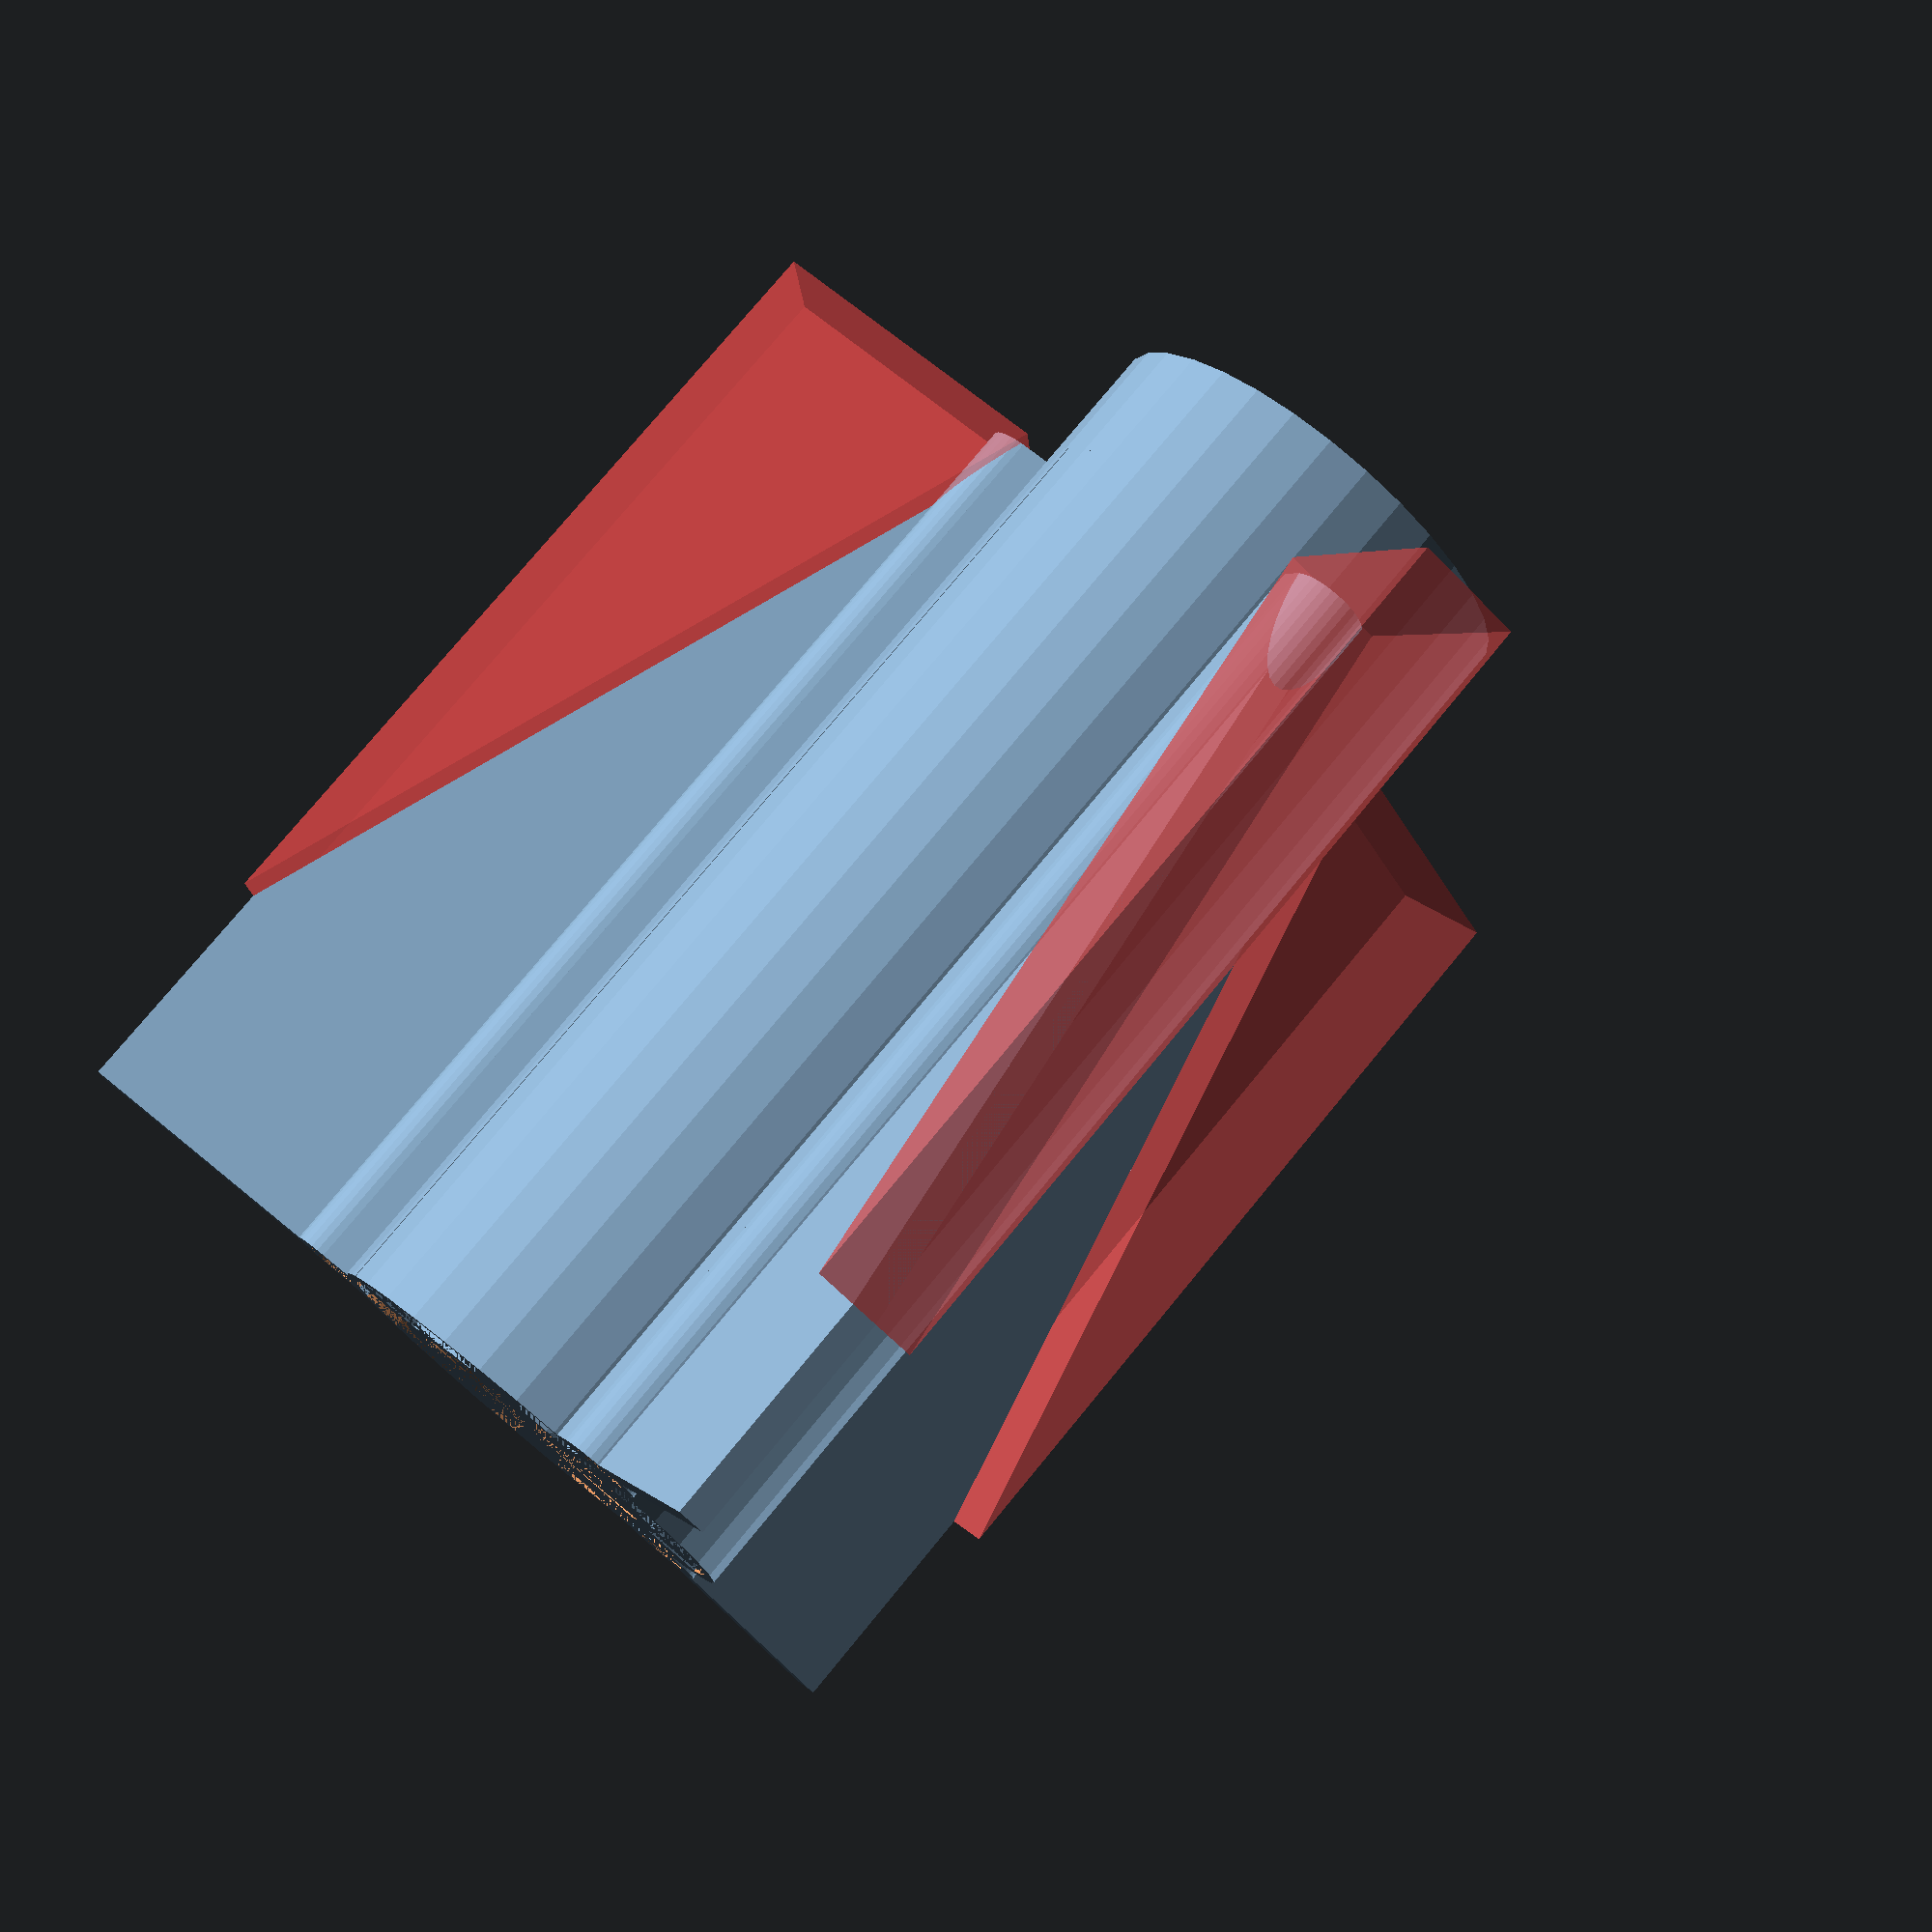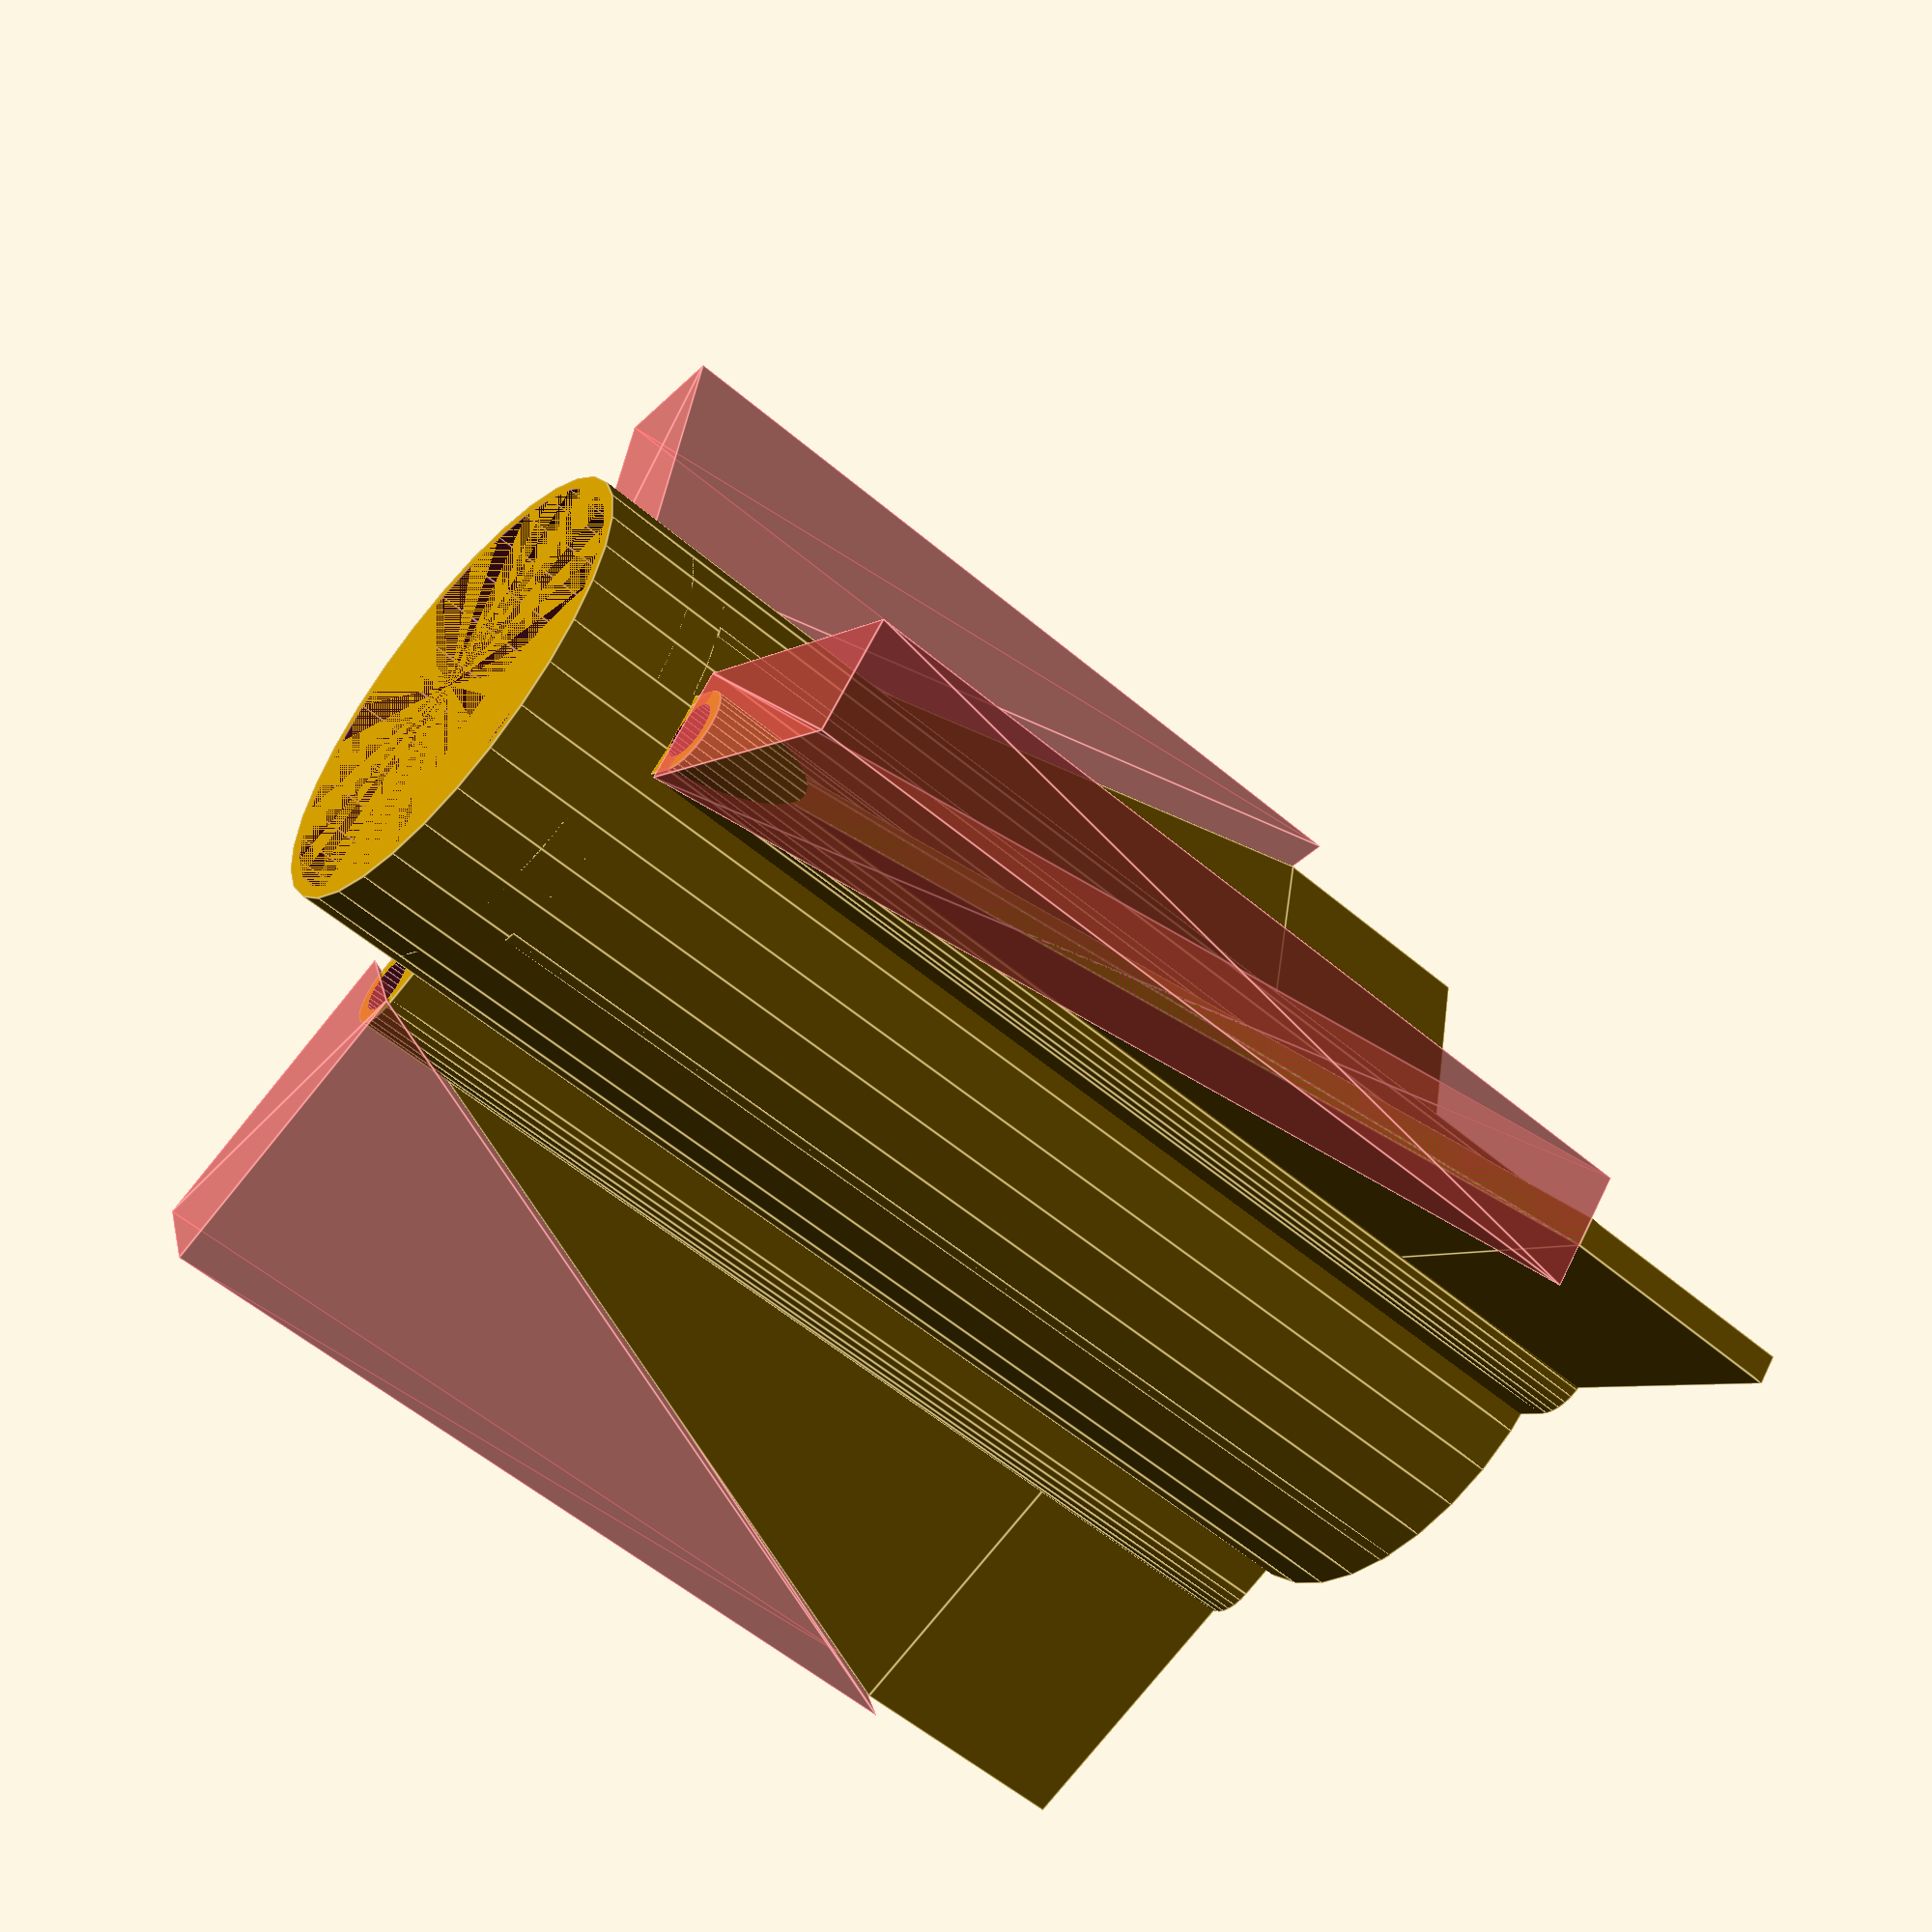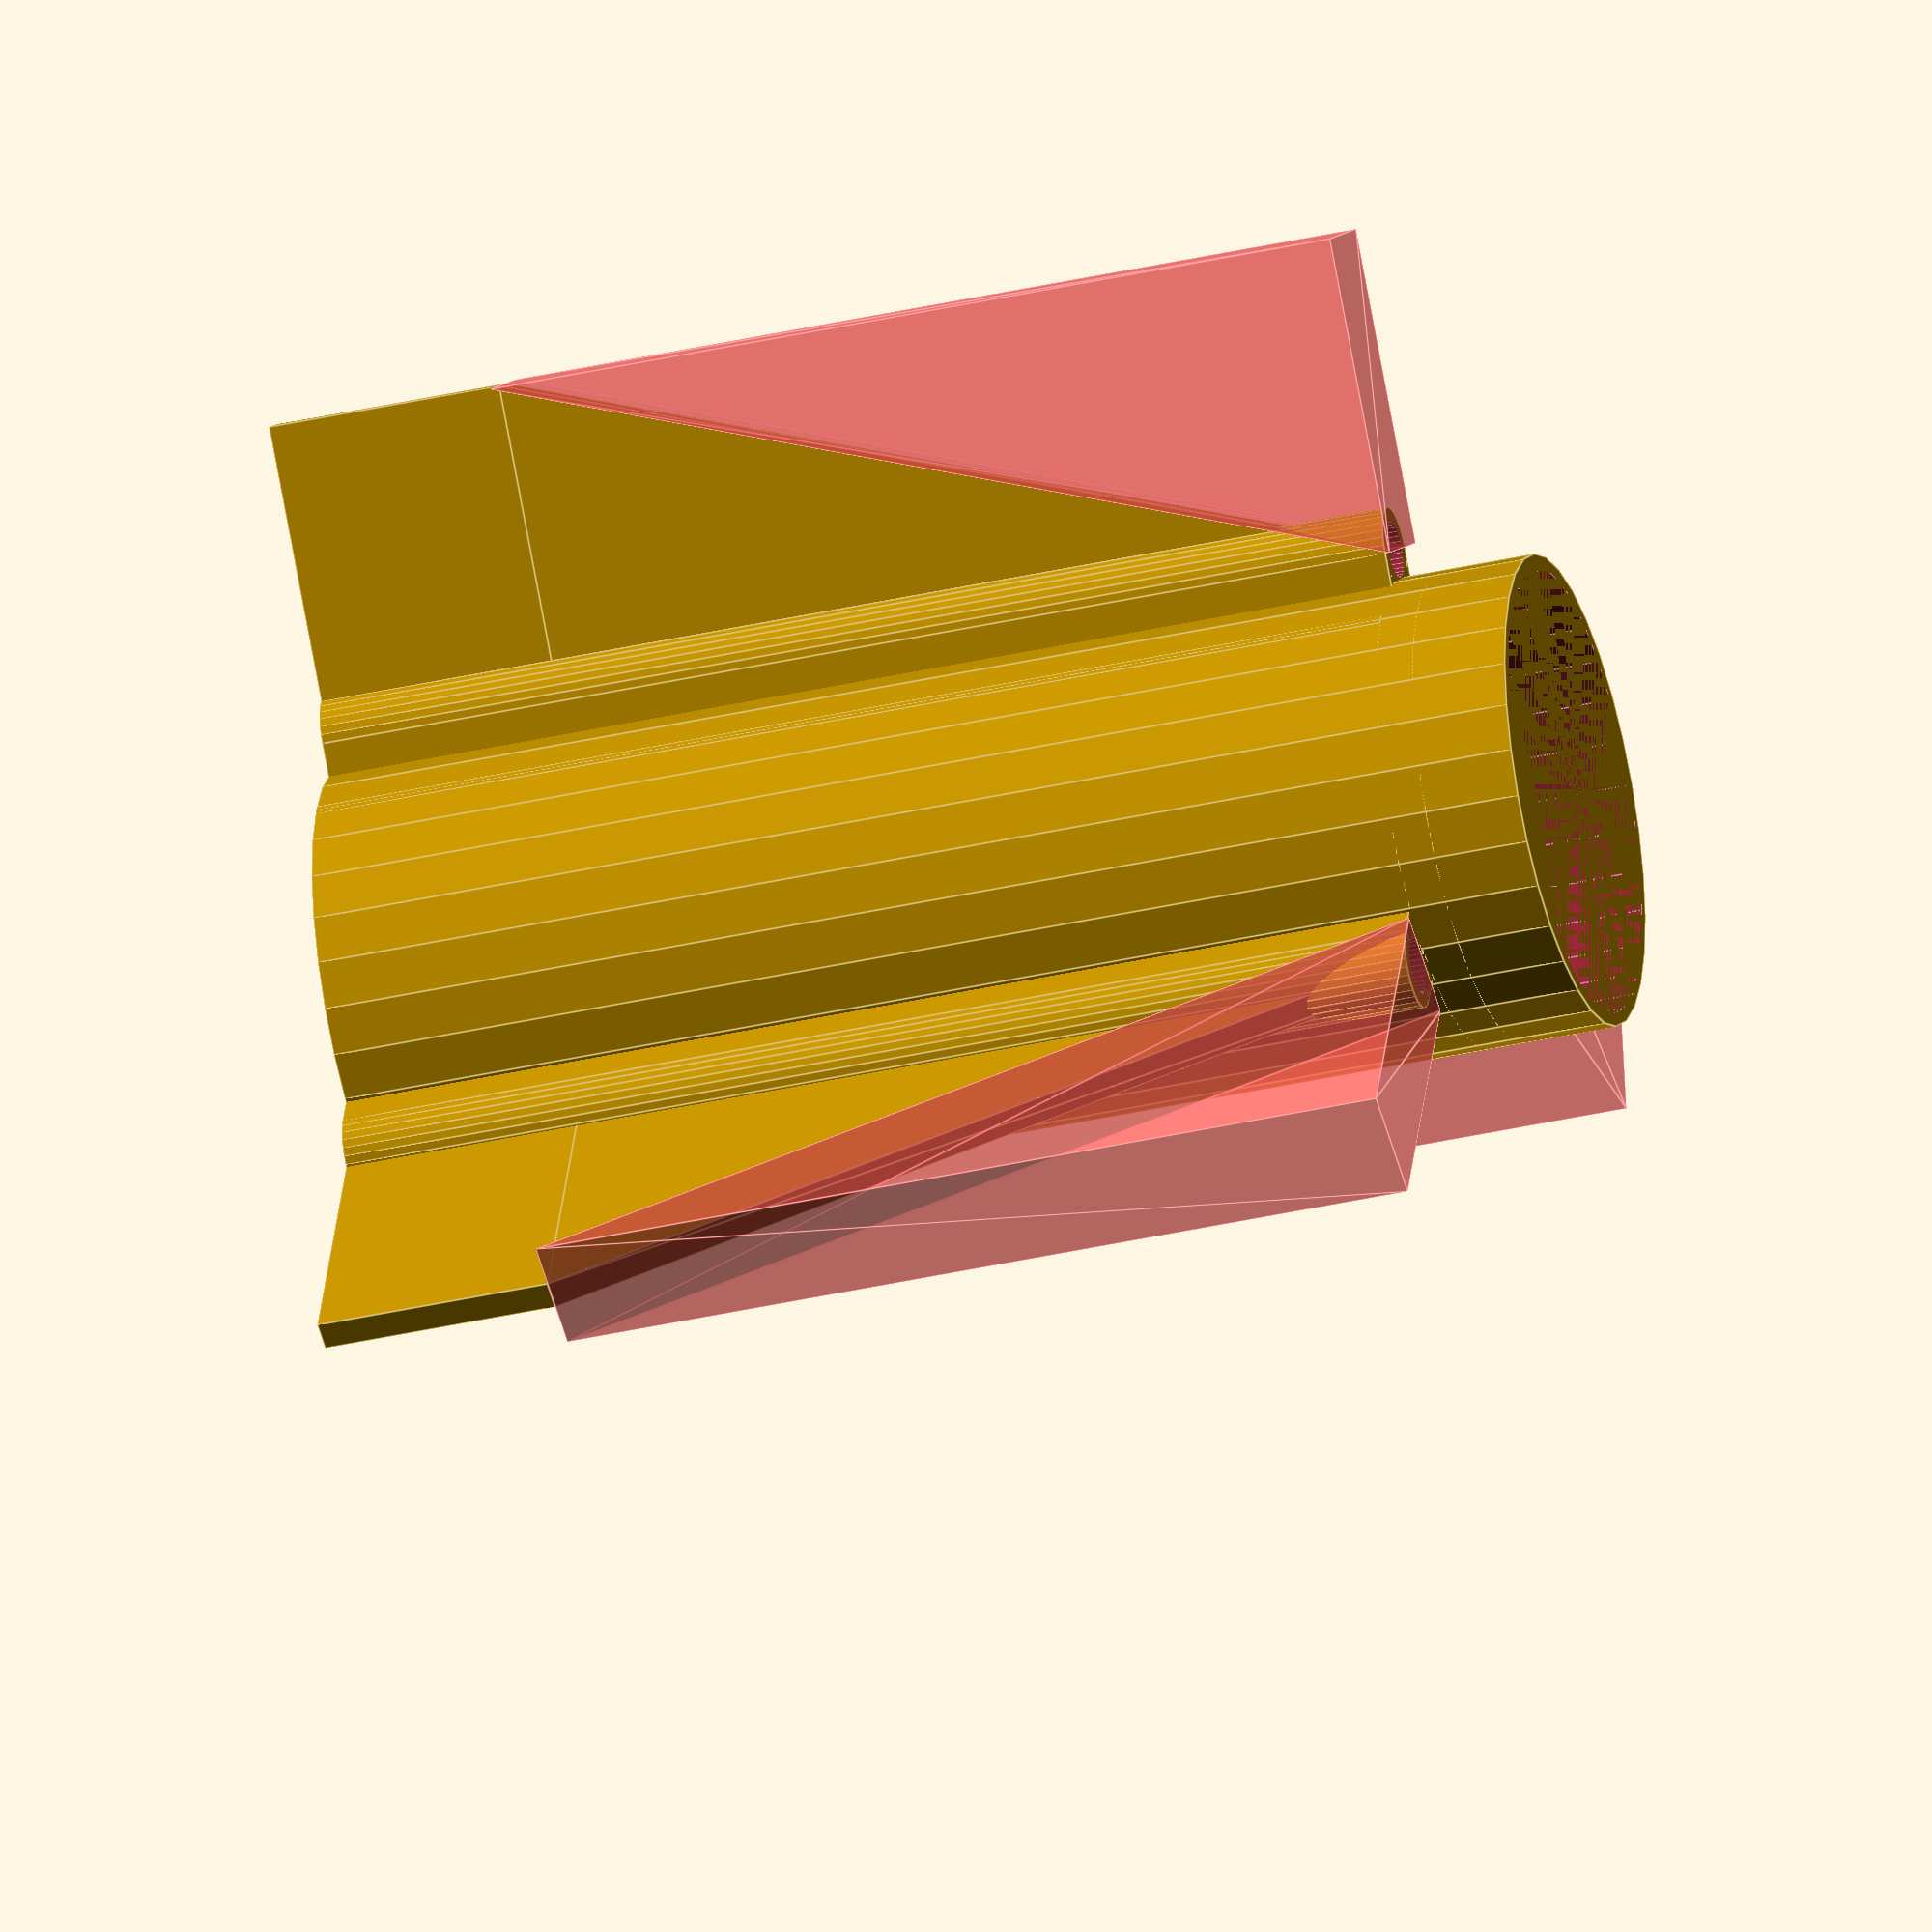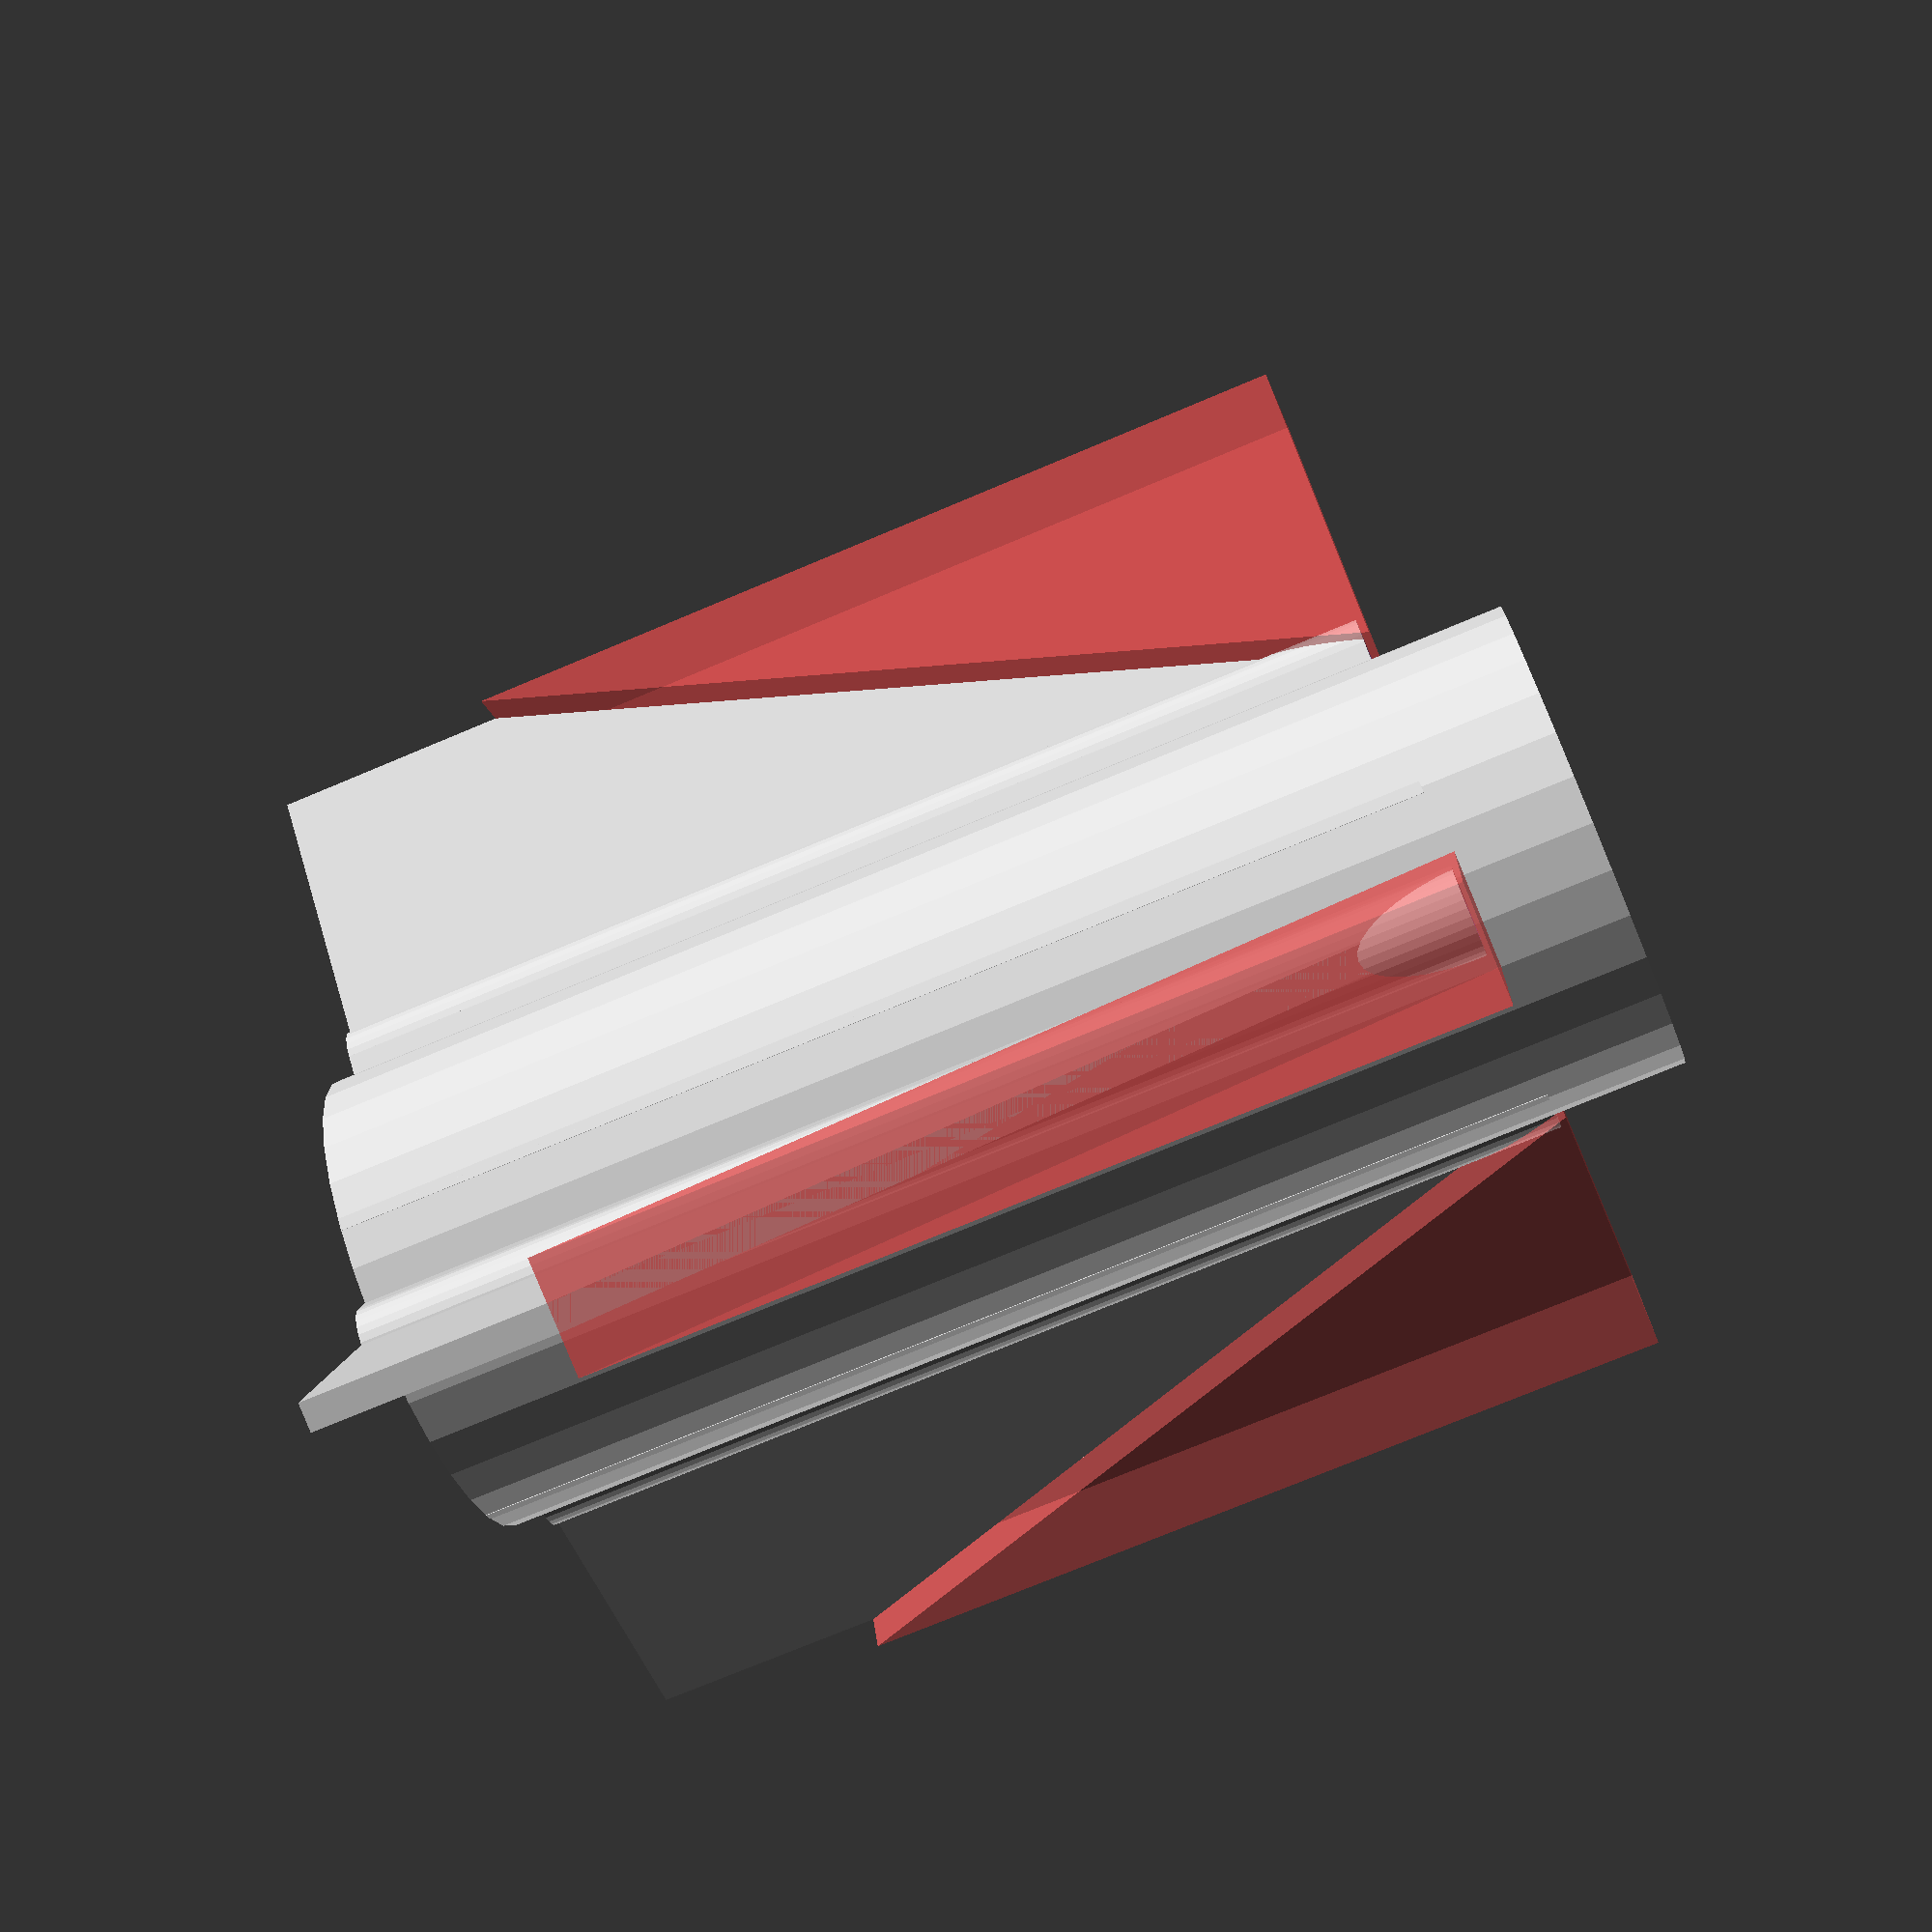
<openscad>
$fn=32;

wall            = 0.8;

fin_number      = 3;

rocket_diameter = 30;
rocket_length   = 78;

engine_diameter = 17.75;
engine_length   = 69.6;
engine_wall     = 2.4;

fin_angle       = 20;
fin_length      = 20;
fin_width       = 1.8;
fin_height      = 70;

guide_diameter  = 3.6;


engine_case();
rocket_case();
create_fins() fin();

module fin(fl=fin_length,
           fa=fin_angle,
           fw=fin_width,
           fh=fin_height,
           gd=guide_diameter)
{
    fh1=fl/tan(fa);
    
    difference(){
        union(){
            //guidance pipes
            cylinder(h=fh-0.5,d=gd+fw);
            translate([-(gd+fw)/2,-(gd+fw)/2,0])
                cube([(gd+fw)/2,gd+fw,fh-0.5]);
            translate([0,fw/2,0]){
                rotate([90,0,0]){
                    // top triangle of fin
                    linear_extrude(height = fw){
                        translate([0,max(fh-fh1,0),0])
                        polygon(points = [[0,0],[fl,0],[0,min(fh,fh1)]],
                                paths  = [[0,1,2]]);
                    }
                    
                    // bottom square of trangle
                    cube([fl,max(fh-fh1,0),fw]);
                }
            }
        }
        union(){
            rotate([90,0,0]){
                #linear_extrude(height = gd+2*fw, center=true){
                    translate([0,max(fh-fh1,0),0])
                        polygon(points = [[fl,0],[fl,min(fh,fh1)],[0,min(fh,fh1)]],
                                paths  = [[0,1,2]]);
                }
            }
            // hole for guidance
            cylinder(h=fh,d=gd);
        }
        
    }
}


module create_fins(rd=rocket_diameter,
                   fn=fin_number,
                   w=wall,
                   gd=guide_diameter)
{
    for (azimuth =[0:360/fn:359])
        rotate([0,0,azimuth])
            translate([(rd+gd)/2,0,0])
                children(0);
}


module rocket_case(rd=rocket_diameter,
                   rl=rocket_length)
{
    difference(){
        cylinder(h=rl,d=rd);
        cylinder(h=rl,d=rd-2*wall);
    }
}


module engine_case(ed=engine_diameter,
                   el=engine_length,
                   rd=rocket_diameter,
                   ew=engine_wall,
                   w=wall)
{
    // engine chamber
    difference(){
        union(){
            // main rocket engine chamber
            cylinder(h=el,d=ed+ew);
            // connectors to rocket
            translate([0,0,el/2]){
                rotate([0,0,90])
                    cube([rd,wall,el], center=true);
                cube([rd,wall,el], center=true);
            }
        }
        cylinder(h=el,d=ed);
    }

    // top lid
    translate([0,0,el]){
        difference(){
            cylinder(h=ew,d=rd);
            cylinder(h=ew,d=ed-ew);
        }
    }
}
</openscad>
<views>
elev=283.4 azim=245.0 roll=219.4 proj=p view=wireframe
elev=236.1 azim=101.8 roll=131.7 proj=p view=edges
elev=215.6 azim=290.6 roll=252.9 proj=o view=edges
elev=73.5 azim=221.3 roll=292.9 proj=p view=solid
</views>
